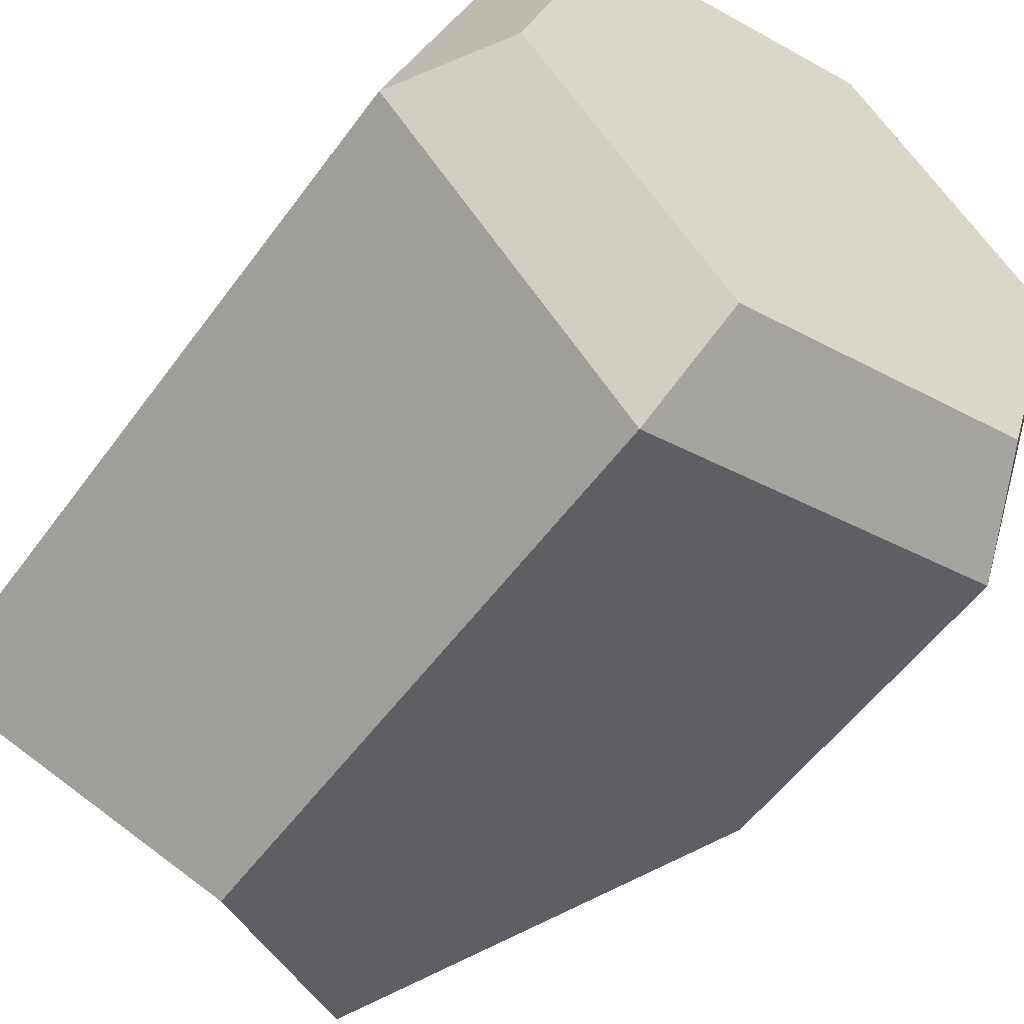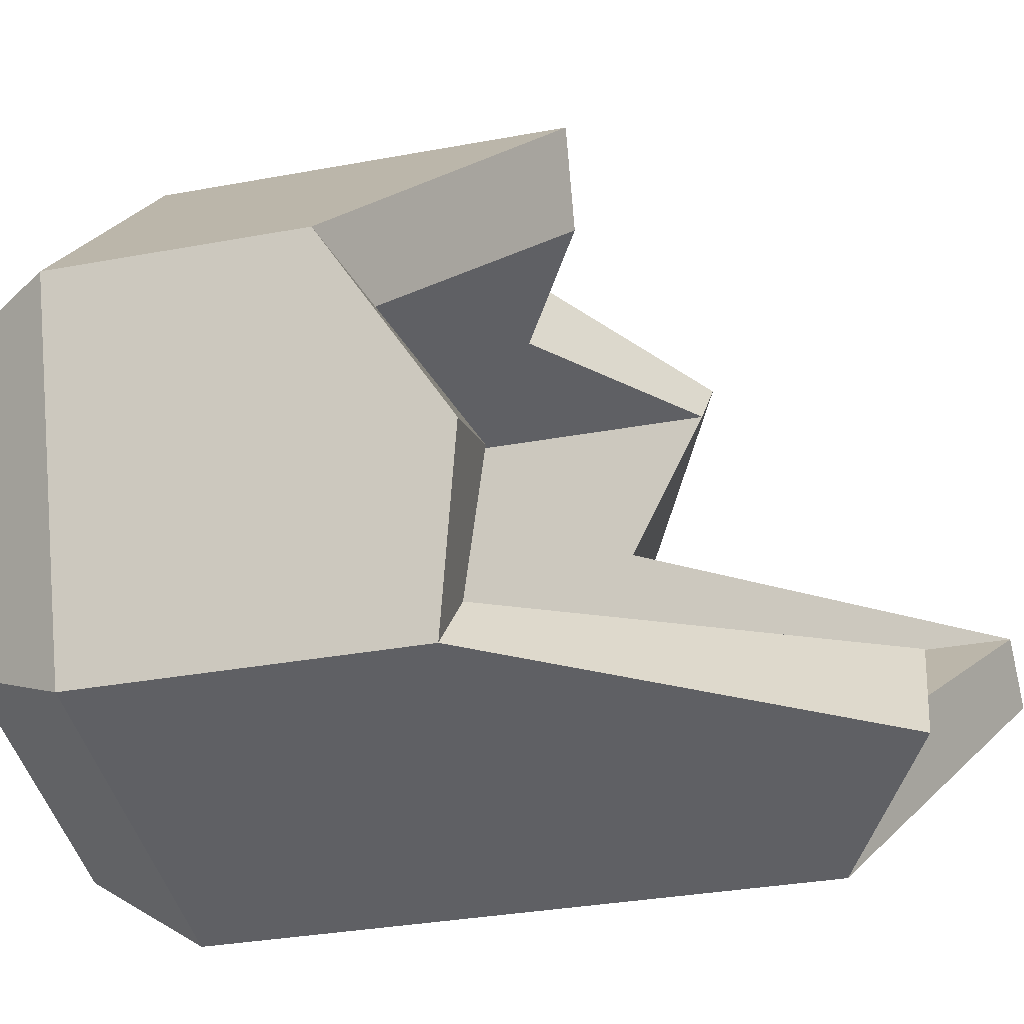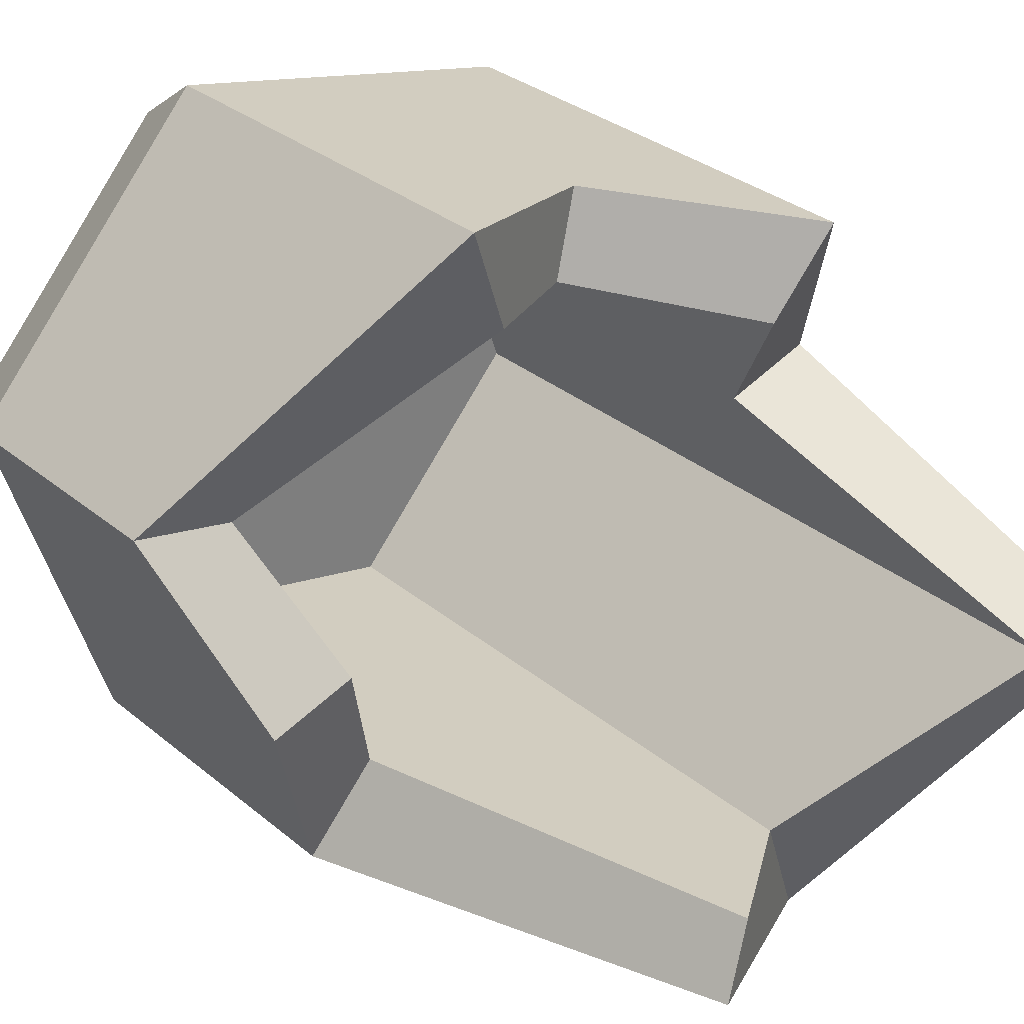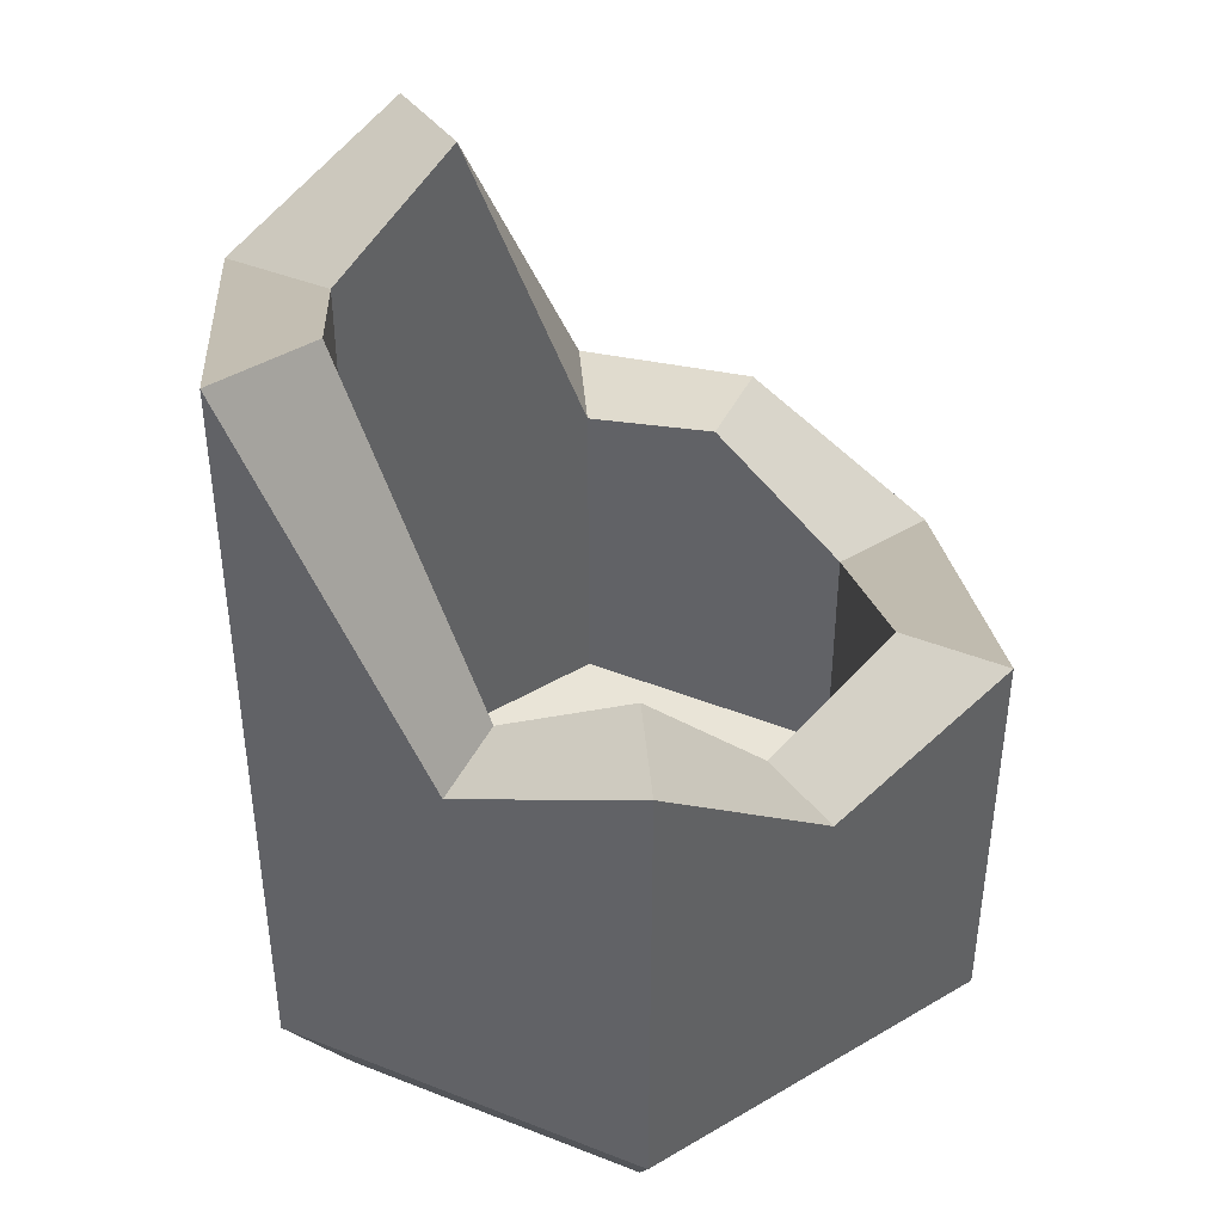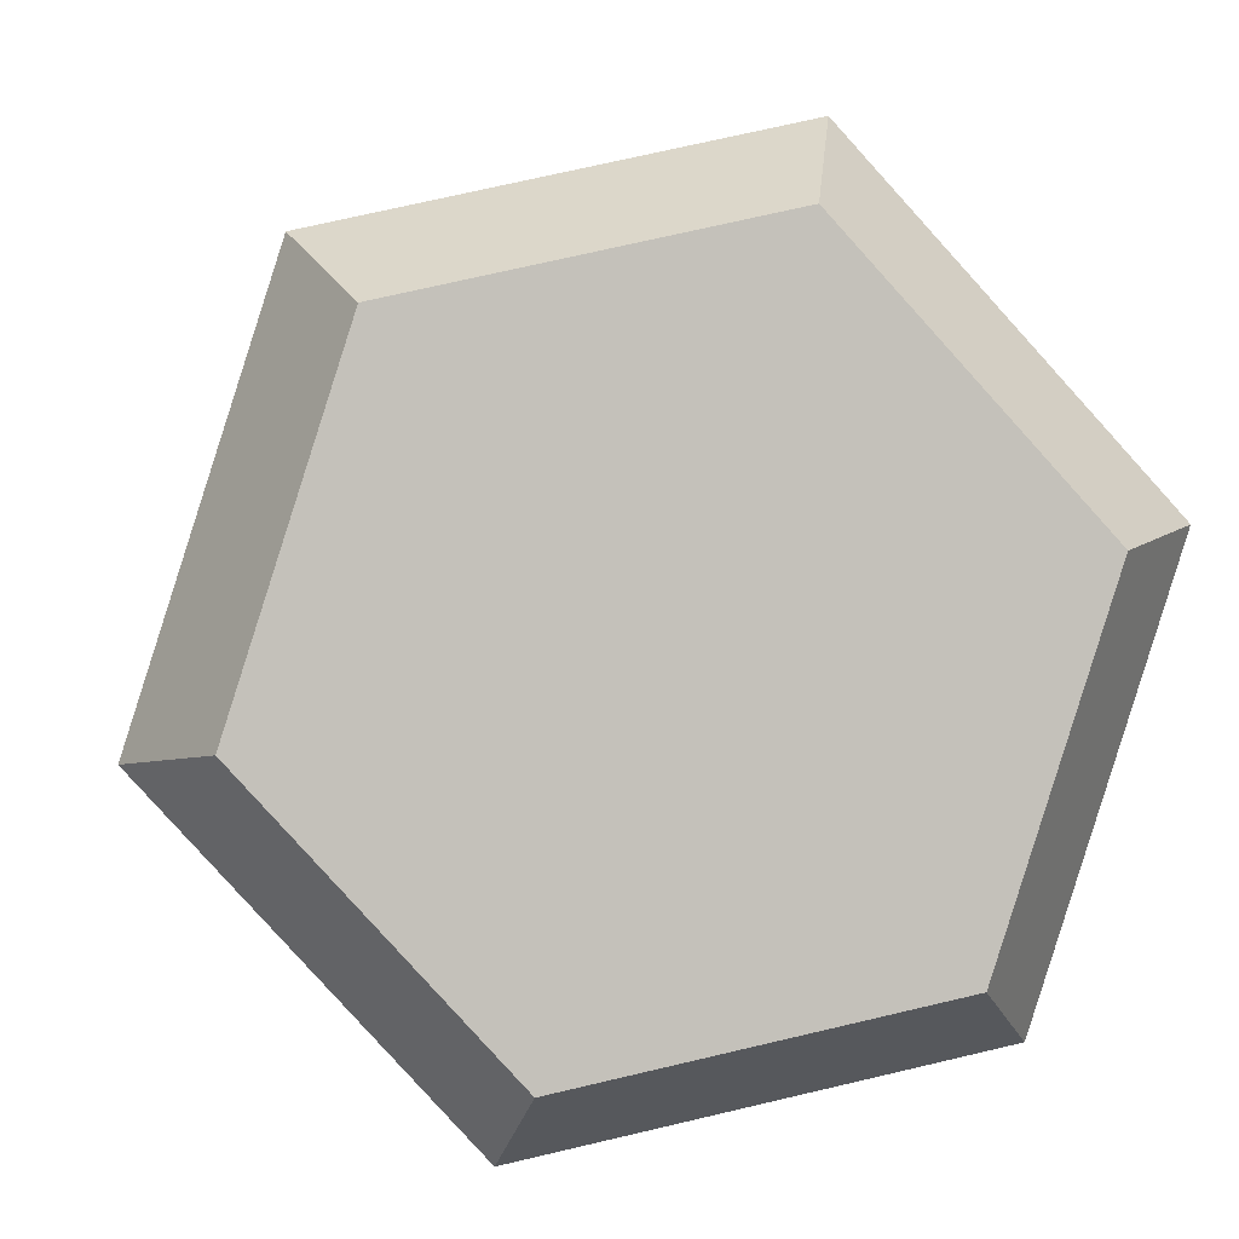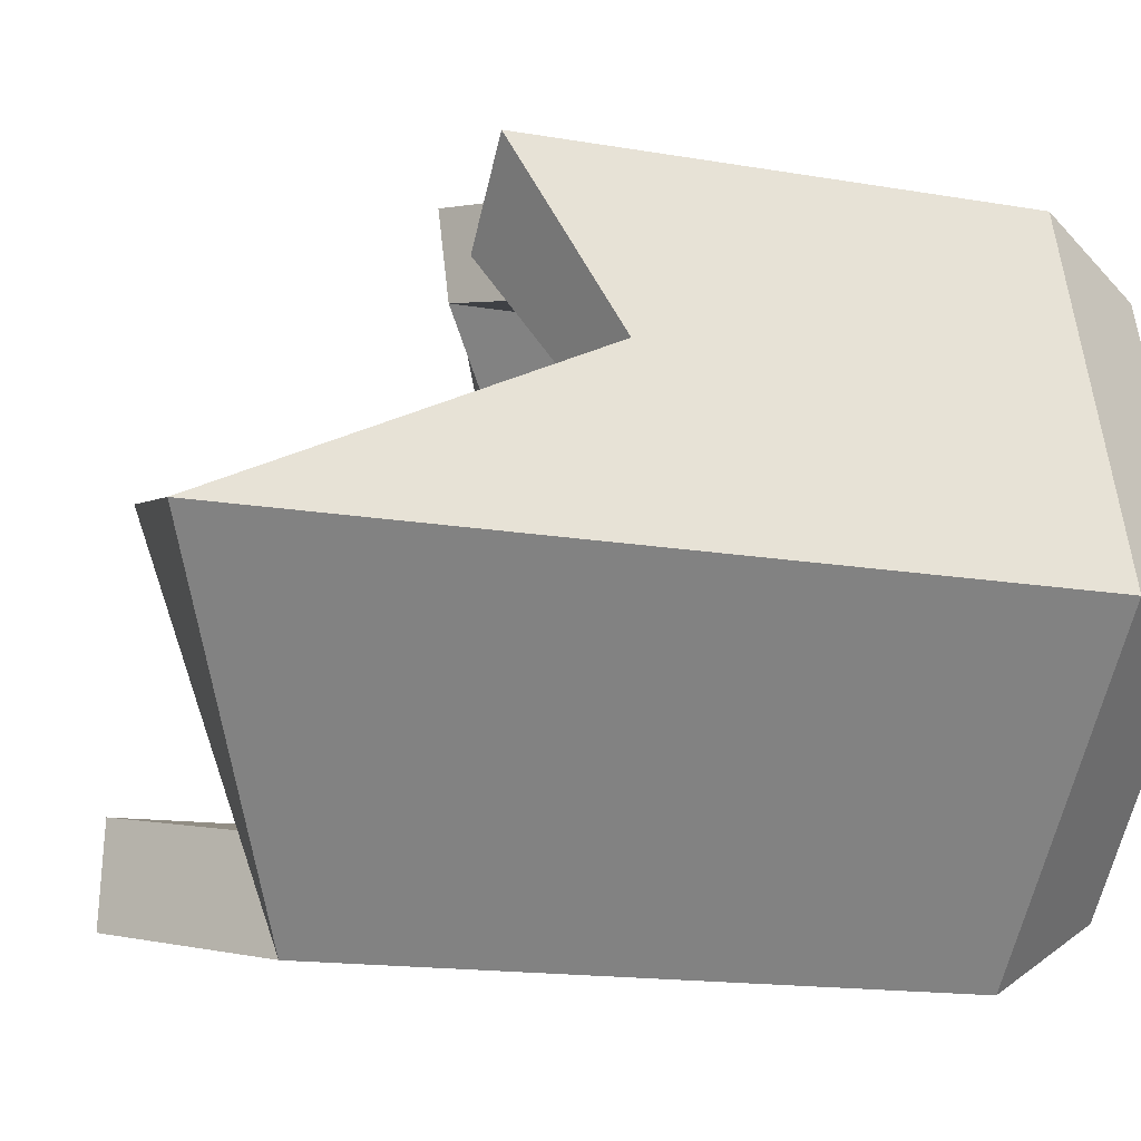
<metadata>
{"format":"obj","ext":"obj","renderer":"f3d","projection":"perspective","resolution":1024,"background":"white","views":[{"elev":-54.3,"azim":-35.3,"up":"+Z"},{"elev":-31.8,"azim":104.8,"up":"+Z"},{"elev":31.6,"azim":139.2,"up":"+Z"},{"elev":43.5,"azim":-47.3,"up":"+Y"},{"elev":2.8,"azim":-4.9,"up":"+Z"},{"elev":-14.9,"azim":-110.8,"up":"+Z"}]}
</metadata>
<code>
v -1.743 0 -5.472
v -5.61 0 -1.226
v -3.867 0 4.246
v 1.743 0 5.472
v 5.61 0 1.226
v 3.867 0 -4.246
v 0 0 0
v 2.146 1.951 6.736
v 6.907 1.951 1.509
v 4.761 1.951 -5.227
v -2.146 1.951 -6.736
v -6.907 1.951 -1.509
v -4.761 1.951 5.227
v -6.907 16.34 -1.509
v -4.761 11.06 5.227
v 2.146 9.751 6.736
v 6.907 6.653 1.51
v 4.761 8.257 -5.227
v -2.146 13.4 -6.736
v 5.834 8.833 -1.859
v 1.307 15.29 -5.982
v -5.834 9.46 1.859
v -1.307 8.257 5.982
v 3.411 8.257 -3.745
v 0.9367 15.29 -4.286
v -1.538 13.4 -4.827
v -4.949 16.34 -1.082
v -4.18 9.46 1.332
v -3.411 11.06 3.745
v -0.9367 8.257 4.286
v 1.538 9.751 4.827
v 4.949 6.653 1.082
v 4.18 8.833 -1.332
v 3.411 1.951 -3.745
v 0.9367 1.951 -4.286
v -1.538 1.951 -4.827
v -4.949 1.951 -1.082
v -4.18 1.951 1.332
v -3.411 1.951 3.745
v -0.9367 1.951 4.286
v 1.538 1.951 4.827
v 4.949 1.951 1.082
v 4.18 1.951 -1.332
f 2 1 7
f 3 2 7
f 4 3 7
f 5 4 7
f 6 5 7
f 1 6 7
f 4 5 9 8
f 5 6 10 9
f 6 1 11 10
f 1 2 12 11
f 2 3 13 12
f 3 4 8 13
f 22 13 15
f 13 23 15
f 8 9 17 16
f 20 10 18
f 10 21 18
f 11 12 14 19
f 9 10 20 17
f 10 11 19 21
f 12 13 22 14
f 13 8 16 23
f 34 35 36 37 38 39 40 41 42 43
f 18 21 25 24
f 21 19 26 25
f 19 14 27 26
f 14 22 28 27
f 22 15 29 28
f 15 23 30 29
f 23 16 31 30
f 16 17 32 31
f 17 20 33 32
f 20 18 24 33
f 24 25 35 34
f 25 26 36 35
f 26 27 37 36
f 27 28 38 37
f 28 29 39 38
f 29 30 40 39
f 30 31 41 40
f 31 32 42 41
f 32 33 43 42
f 33 24 34 43

</code>
